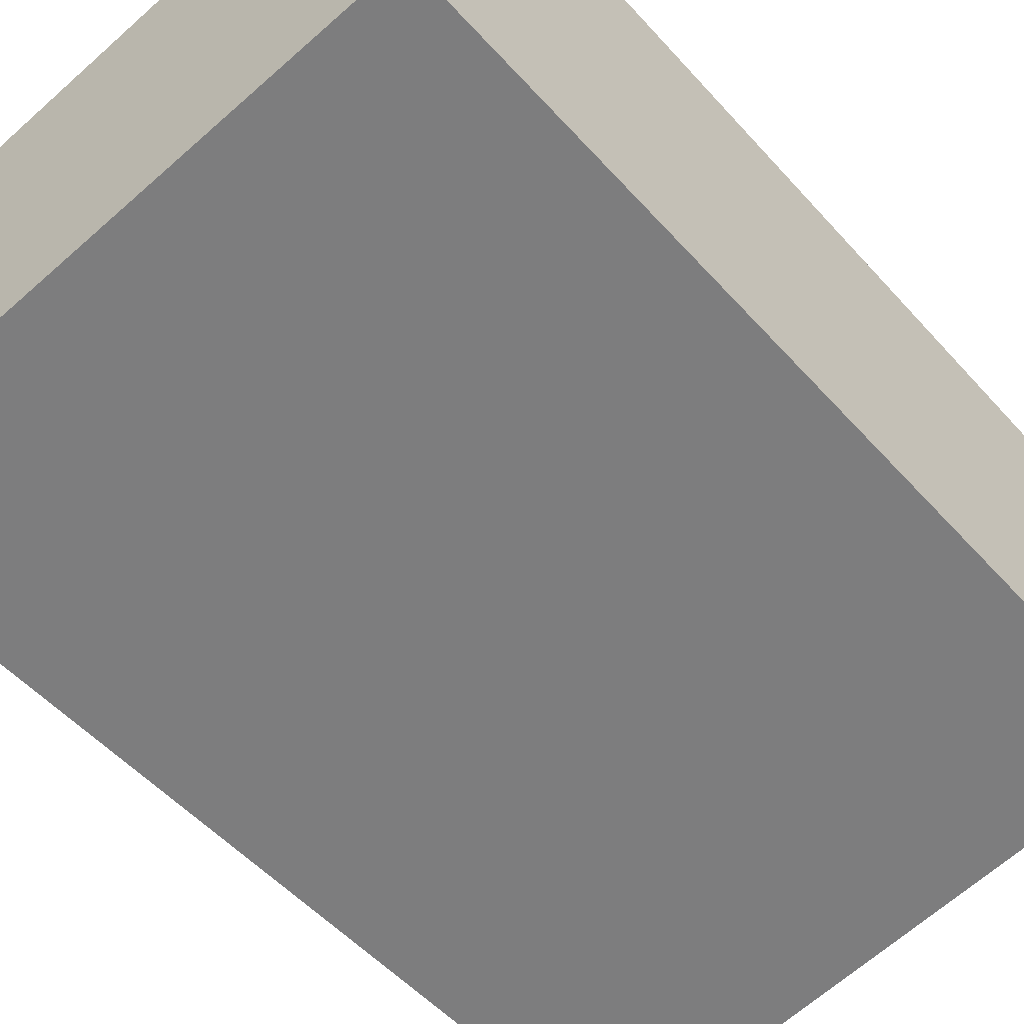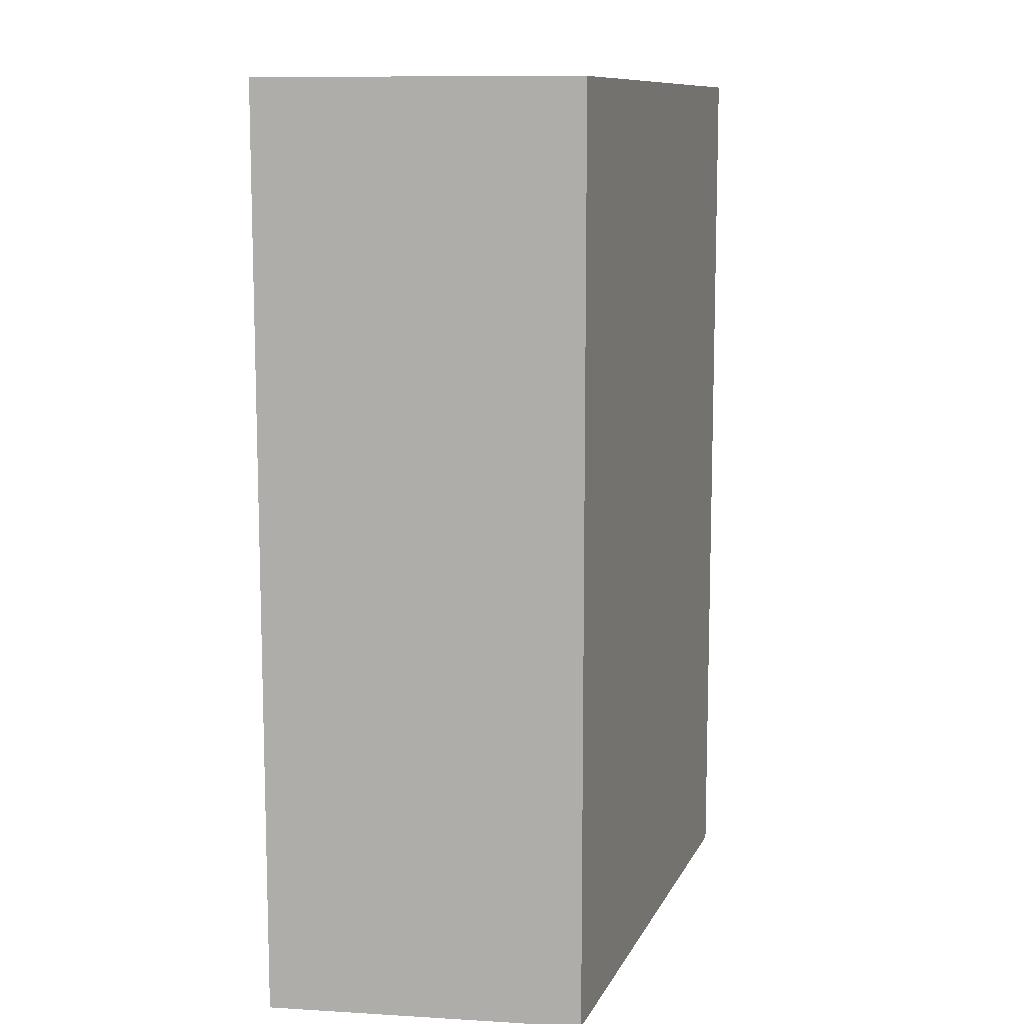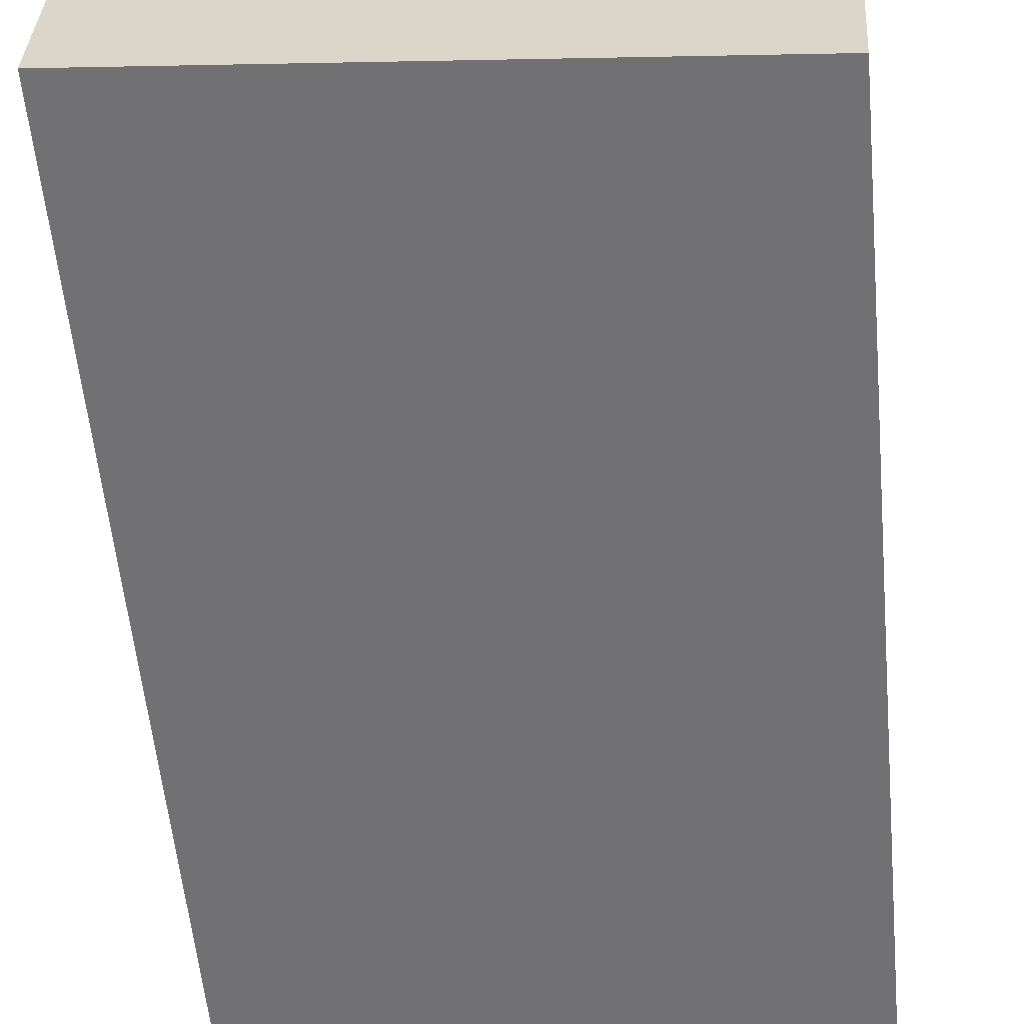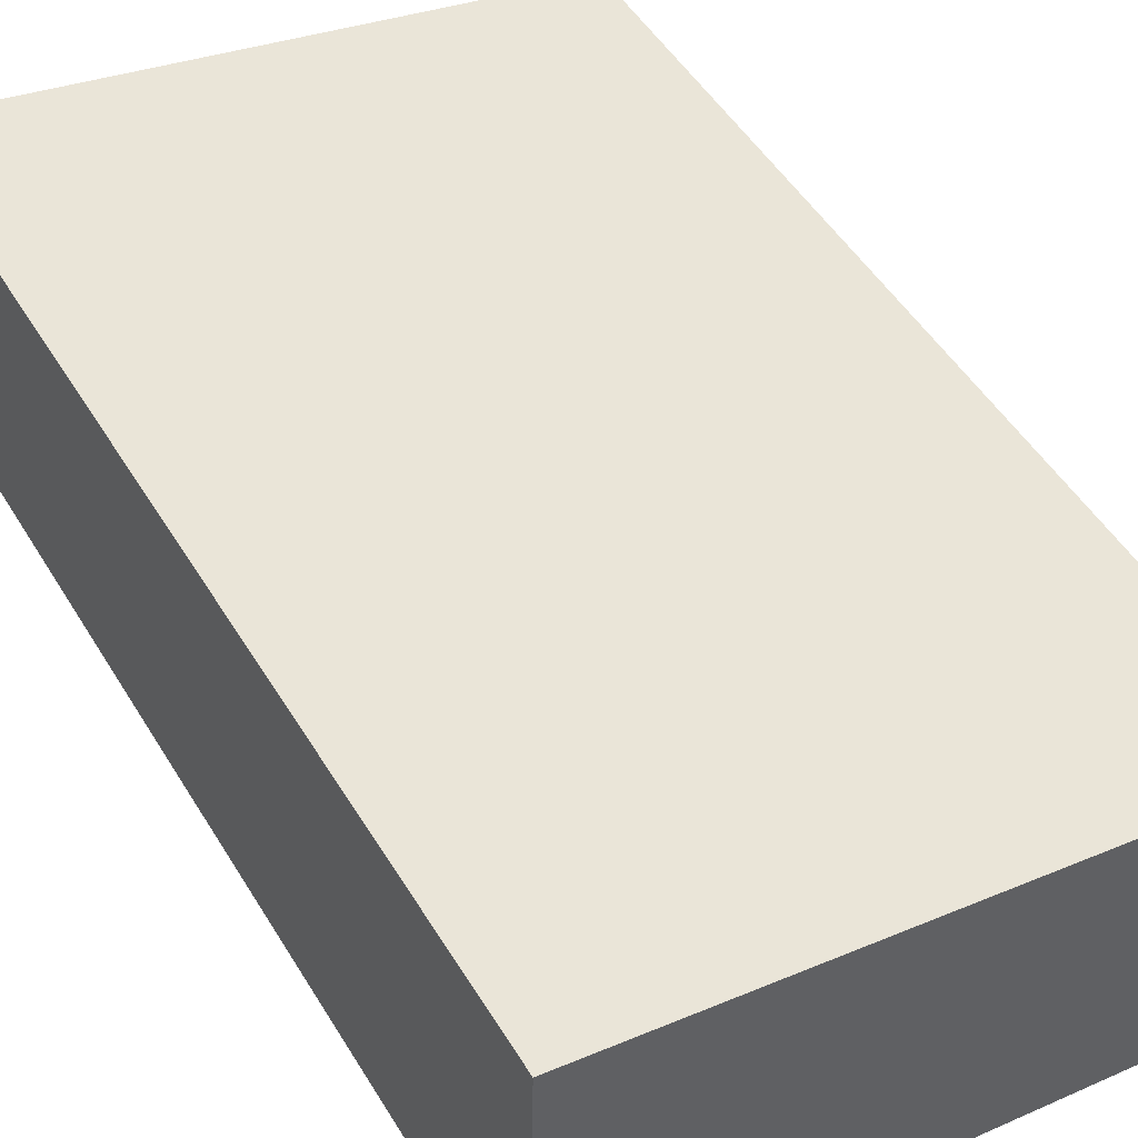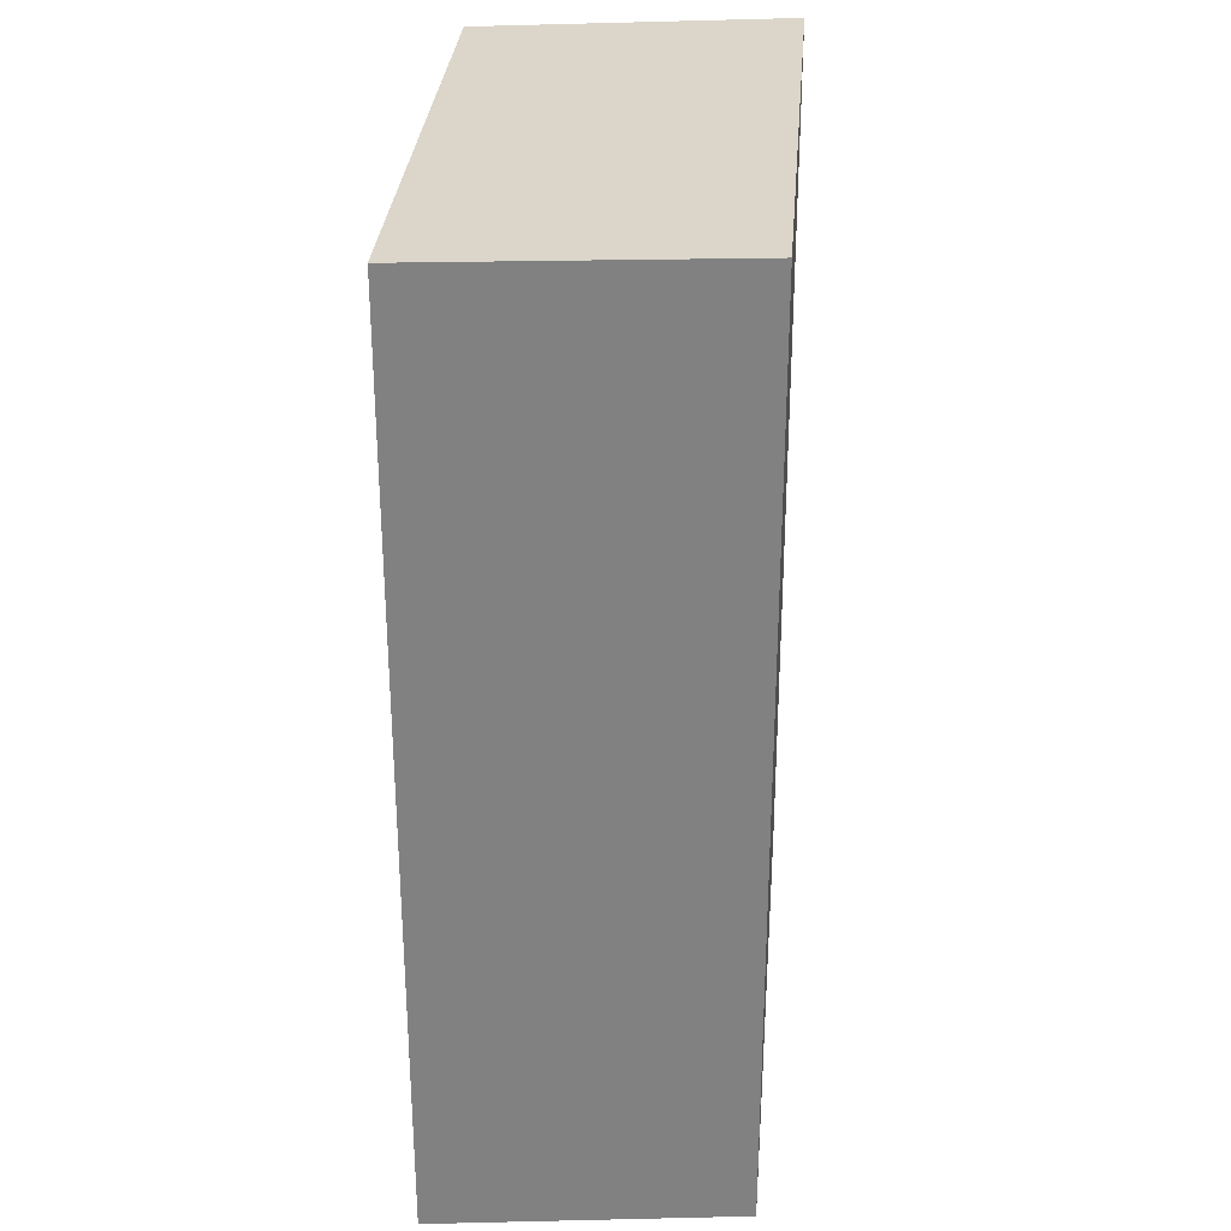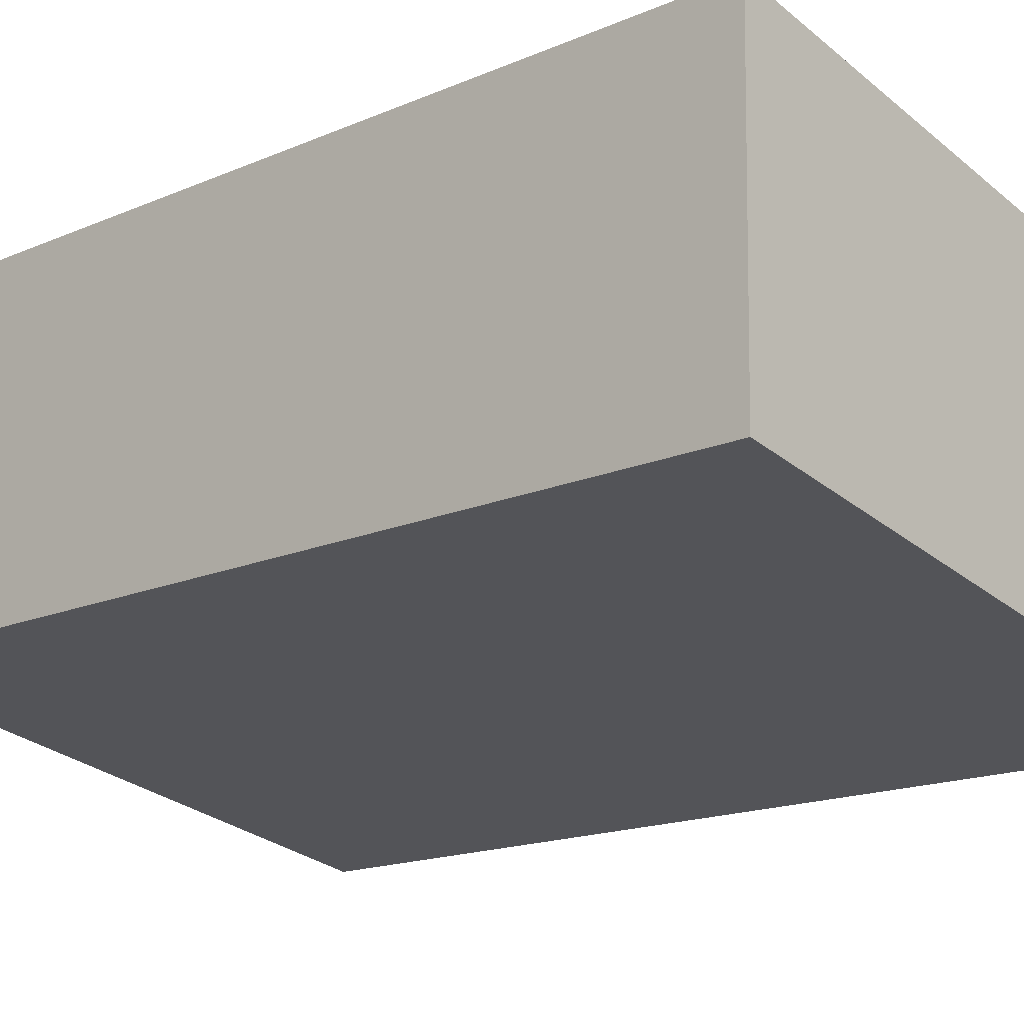
<metadata>
{"format":"obj","ext":"obj","renderer":"f3d","projection":"perspective","resolution":1024,"background":"white","views":[{"elev":-52.2,"azim":40.4,"up":"+Z"},{"elev":10.5,"azim":97.4,"up":"+Y"},{"elev":-57.8,"azim":-174.6,"up":"+Z"},{"elev":50.2,"azim":149.6,"up":"+Z"},{"elev":29.7,"azim":-96.2,"up":"+Y"},{"elev":-16.4,"azim":131.5,"up":"+Z"}]}
</metadata>
<code>
v  0 6.893 4.221e-16
v  4.485 6.893 -1.52
v  0.171 6.893 -2.275
v  4.44 6.893 0.849
v  4.485 9.307e-17 -1.52
v  0.171 1.393e-16 -2.275
v  0 0 0
v  4.44 -5.199e-17 0.849
g defaultobject
f 1 2 3
f 2 1 4
f 5 3 2
f 3 5 6
f 6 1 3
f 1 6 7
f 7 4 1
f 4 7 8
f 8 2 4
f 2 8 5
f 5 7 6
f 7 5 8

</code>
